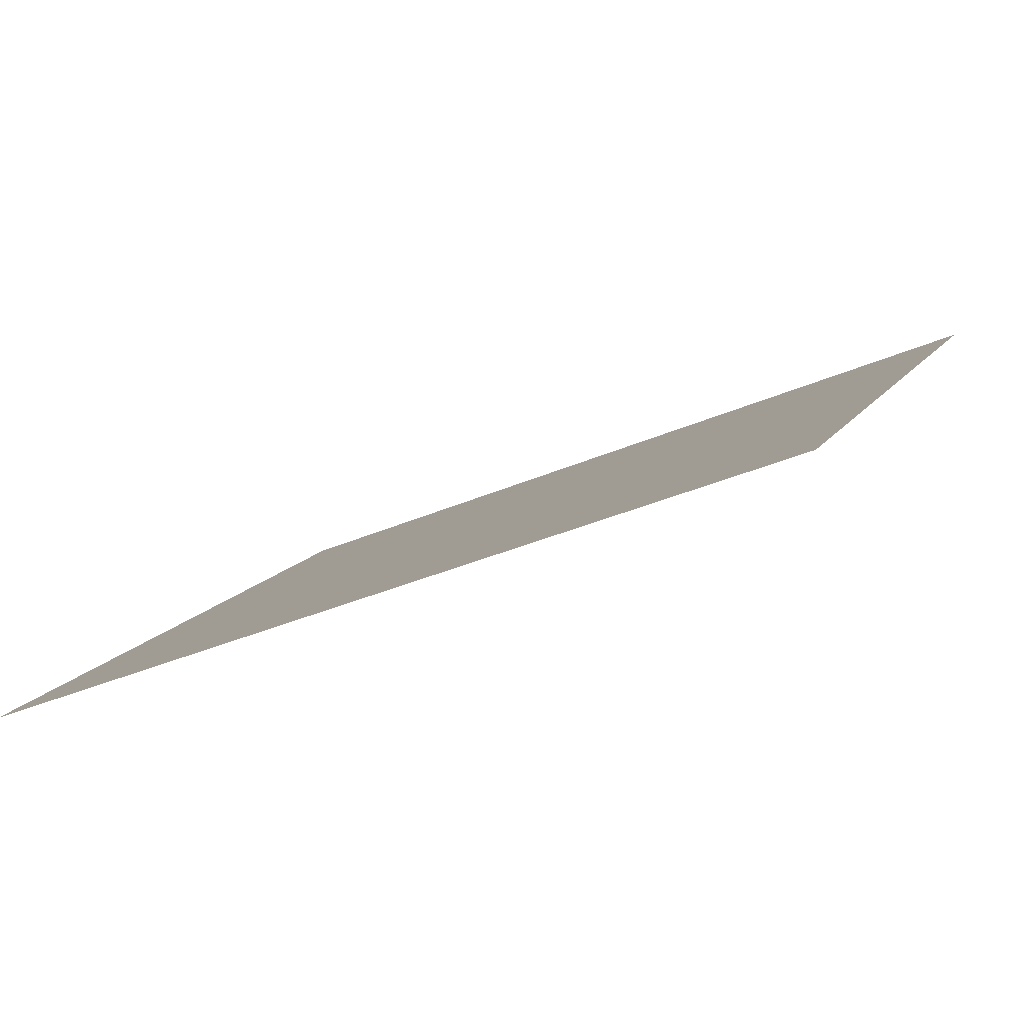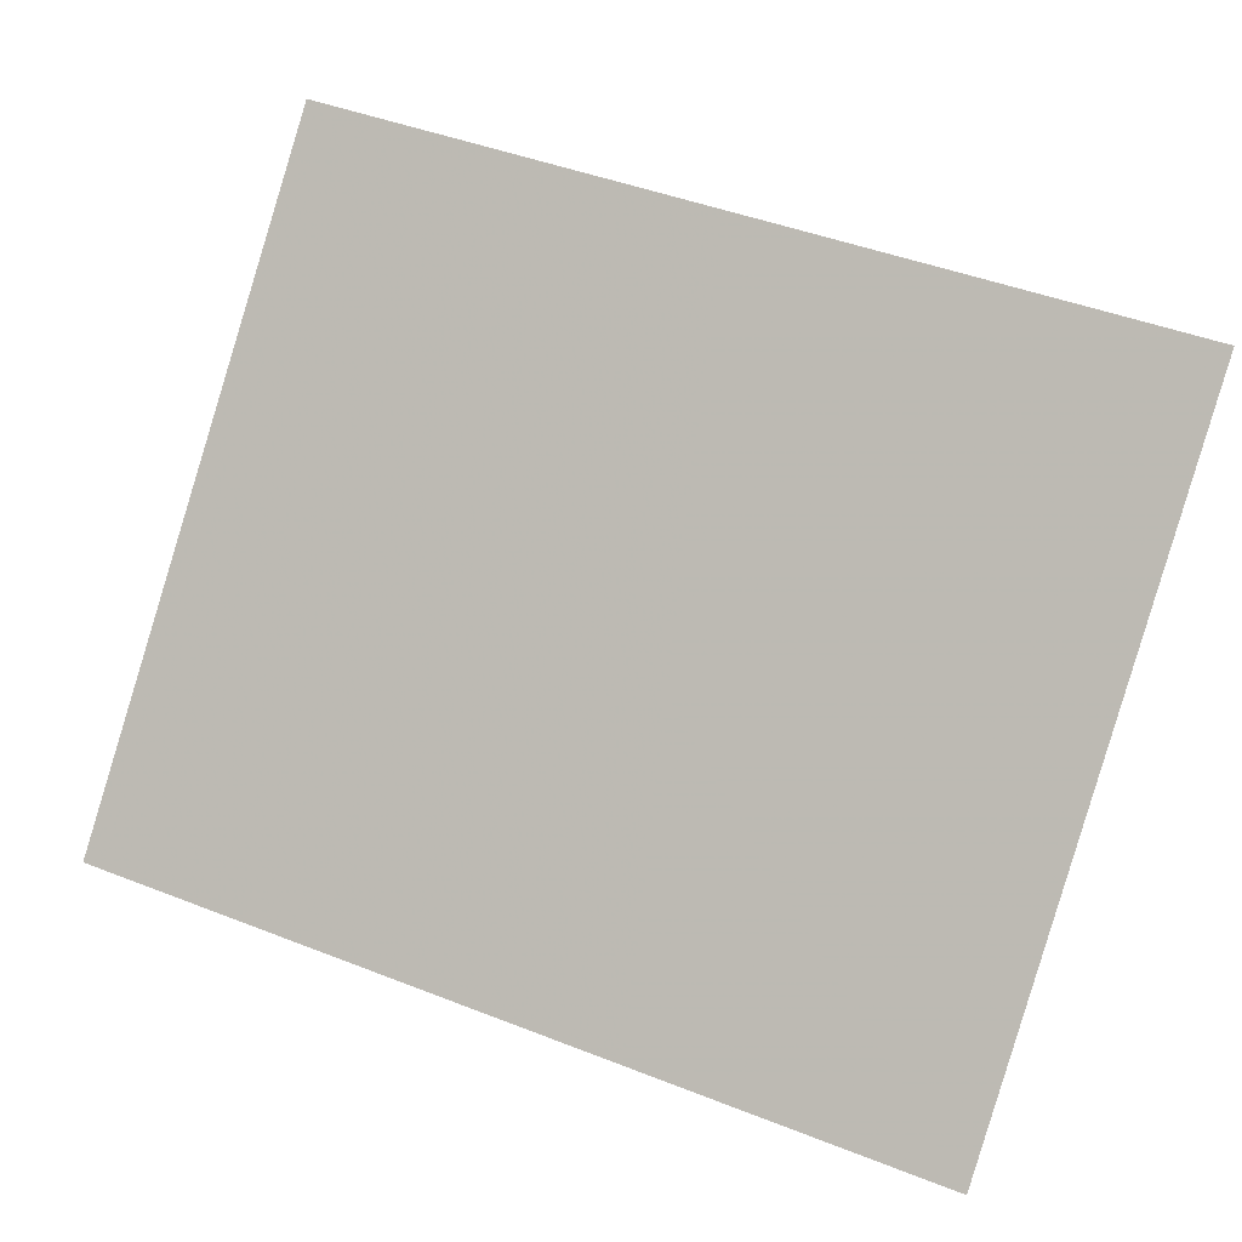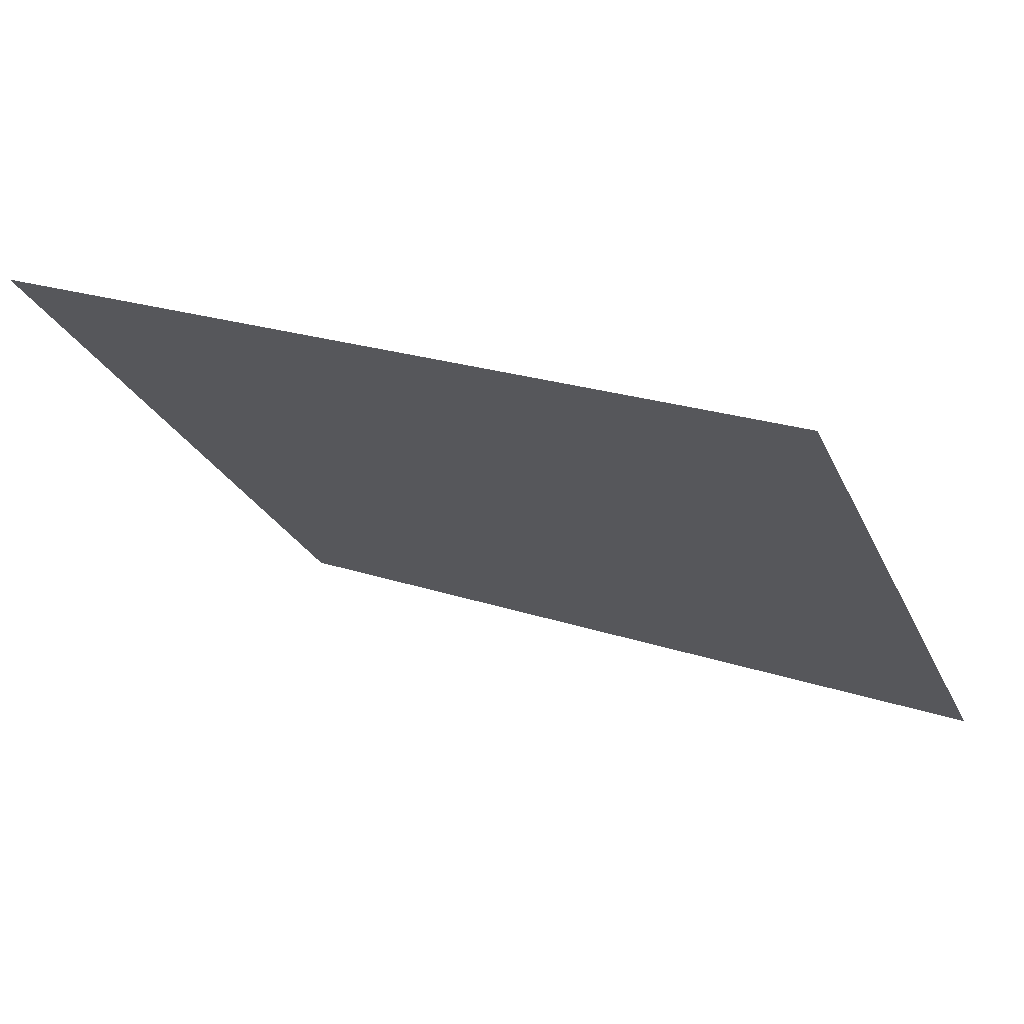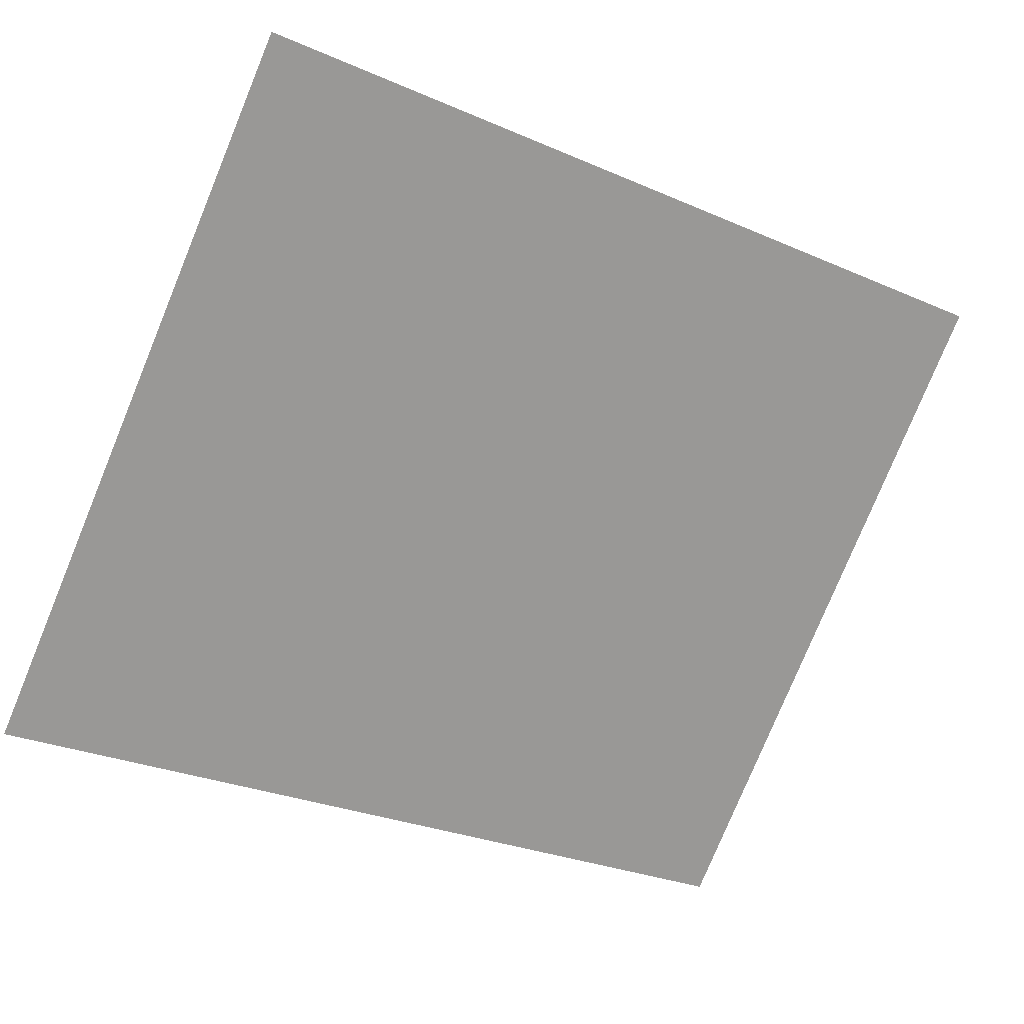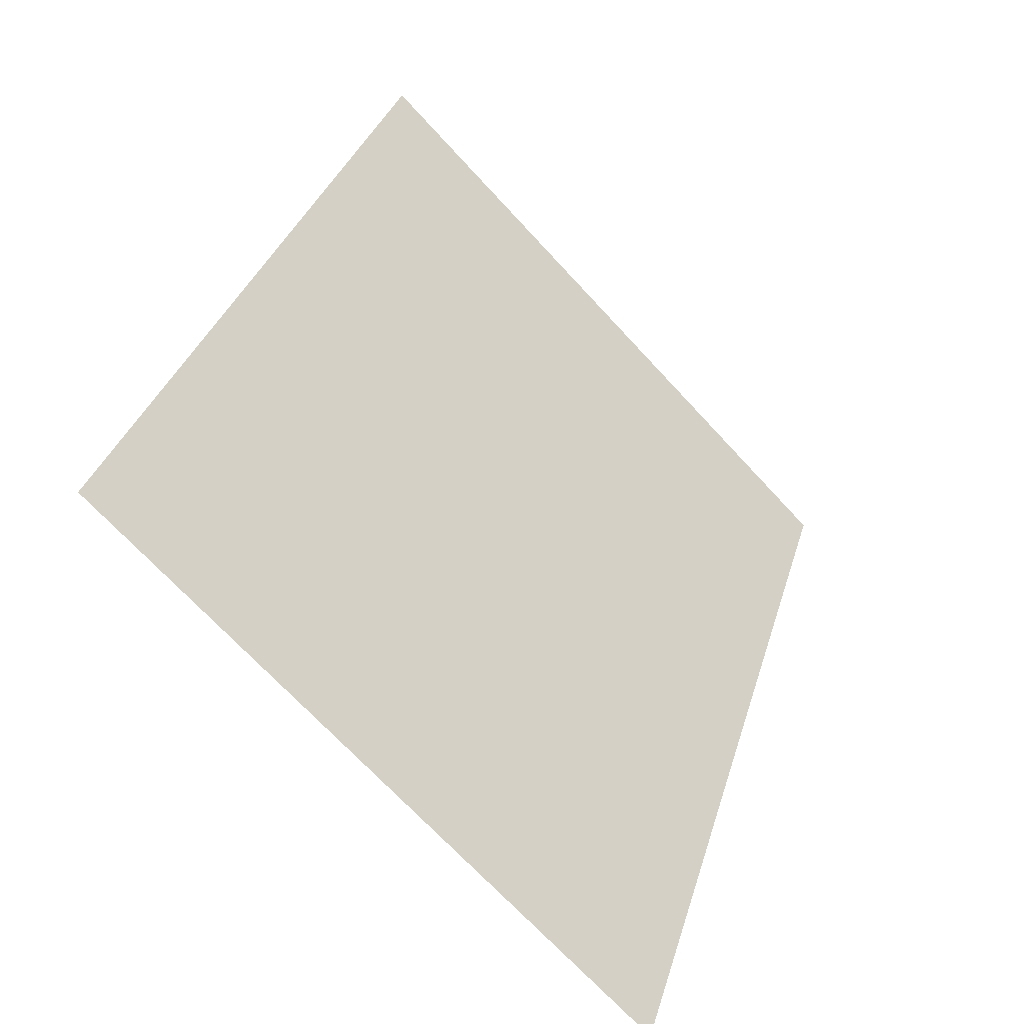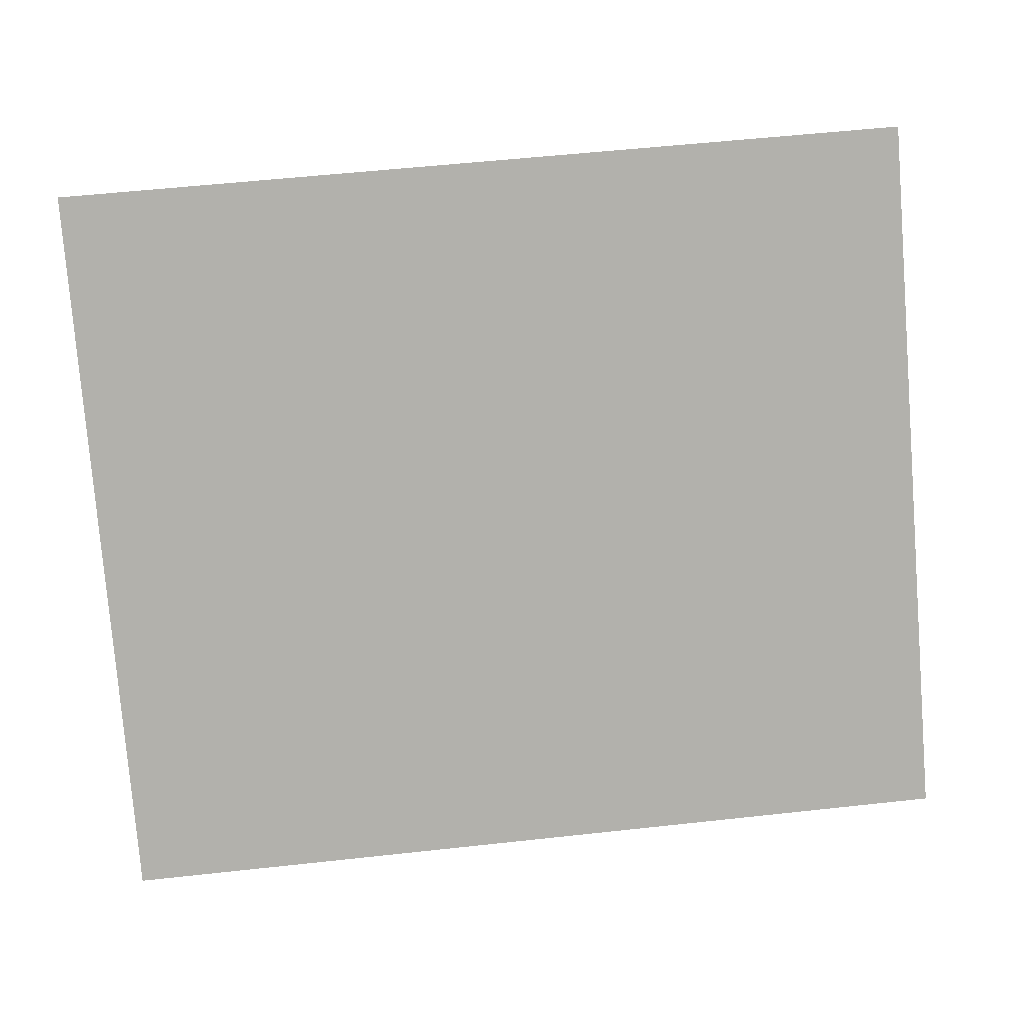
<metadata>
{"format":"obj","ext":"obj","renderer":"f3d","projection":"perspective","resolution":1024,"background":"white","views":[{"elev":-36.3,"azim":29.6,"up":"+Z"},{"elev":45.6,"azim":24.2,"up":"+Z"},{"elev":23.2,"azim":29.4,"up":"+Y"},{"elev":-28.9,"azim":147.3,"up":"+Z"},{"elev":34.9,"azim":-73.9,"up":"+Z"},{"elev":56.7,"azim":-6.5,"up":"+Z"}]}
</metadata>
<code>
v 12.7 43.16 7.387e-07
v 12.7 50.8 7.637
v 0 50.8 7.637
v 0 43.16 7.387e-07
f 2 1 3
f 1 4 3

</code>
